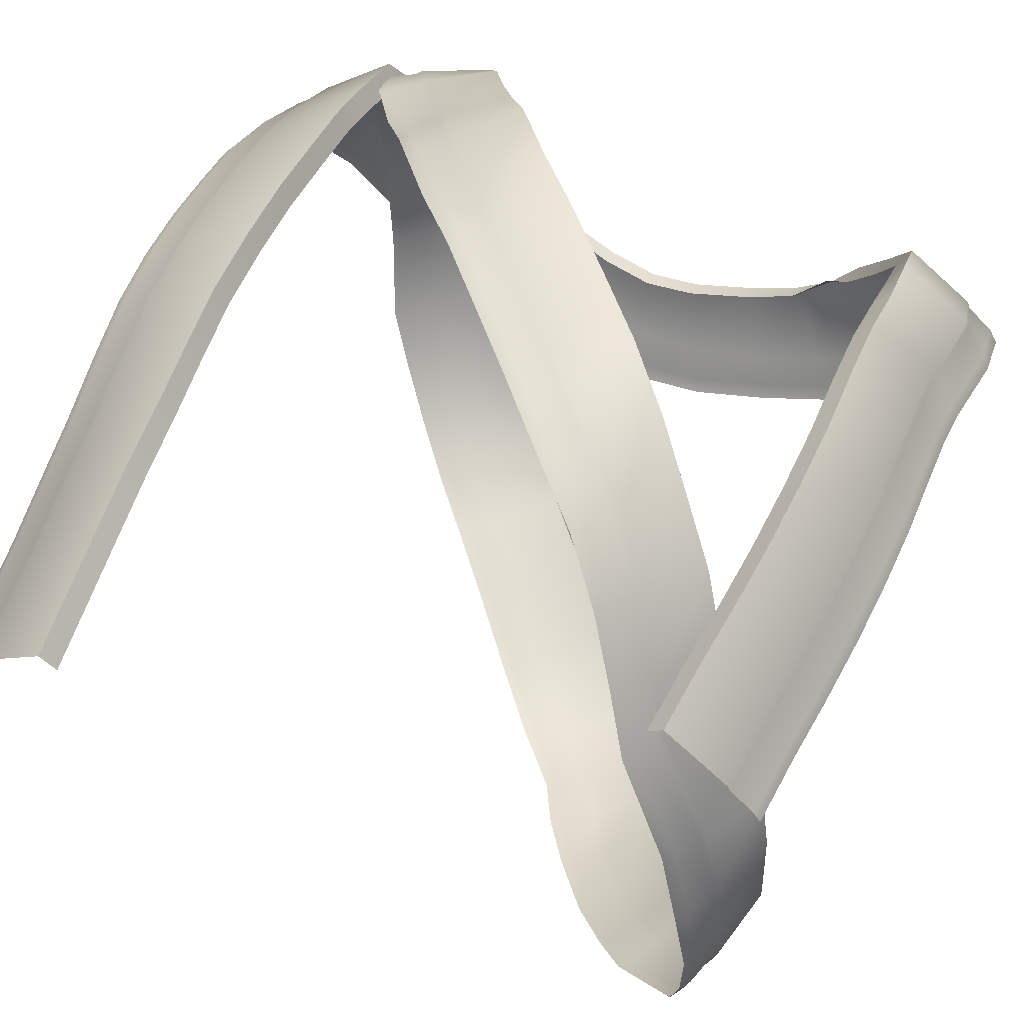
<metadata>
{"format":"obj","ext":"obj","renderer":"f3d","projection":"perspective","resolution":1024,"background":"white","views":[{"elev":61.7,"azim":23.1,"up":"+Z"}]}
</metadata>
<code>
o US_Gear_Long_Machinegunner.mo_US_Gear_Long_Machinegunner.md
v -7.554 16.56 -7.798
v -8.091 18.28 -5.622
v -7.425 16.73 -7.835
v -8.218 18.11 -5.599
v -8.331 16.04 -7.947
v -9.011 17.6 -5.701
v -5.467 17.92 -7.351
v -6.087 19.44 -5.294
v -4.61 16.98 -8.776
v -6.507 15.72 -9.351
v -6.641 15.56 -9.304
v -7.399 15.01 -9.479
v -7.691 14.71 -9.436
v -8.618 15.73 -7.914
v -9.297 17.29 -5.682
v -4.478 16.6 -8.141
v -3.505 15.76 -10.01
v -4.61 16.98 -8.776
v -3.433 15.44 -9.307
v -2.164 14.01 -10.67
v -2.188 14.28 -11.15
v -2.627 11.04 -11.74
v -4.004 12.92 -11.57
v -2.479 11.18 -11.77
v -4.148 12.77 -11.53
v -3.356 10.46 -11.83
v -4.883 12.2 -11.66
v -0.6856 12.56 -11.46
v -2.188 14.28 -11.15
v 0.9747 10.64 -11.54
v -0.8039 9.238 -12.02
v -0.9547 9.098 -11.98
v -1.681 8.513 -12.12
v -1.993 8.236 -12.08
v -3.663 10.17 -11.81
v -5.185 11.91 -11.63
v -5.851 19.83 -3.172
v -5.467 17.92 -7.351
v -6.087 19.44 -5.294
v -5.27 17.46 -6.832
v 4.096 3.153 -11.66
v 2.654 5.149 -12.43
v 4.258 3.278 -11.69
v 2.496 5.018 -12.38
v 3.409 2.518 -11.75
v 1.791 4.406 -12.52
v 5.906 4.842 -11.39
v 4.359 6.641 -11.96
v 6.724 3.09 -10.6
v 5.363 1.724 -10.91
v 5.197 1.604 -10.87
v 4.19 1.007 -10.96
v 3.864 0.7482 -10.93
v 3.087 2.254 -11.72
v 1.472 4.138 -12.47
v -0.6856 12.56 -11.46
v -0.7009 12.34 -11.1
v 0.928 10.45 -10.97
v 0.9747 10.64 -11.54
v 0.8362 6.984 -12.33
v 0.9902 7.12 -12.37
v 0.1109 6.398 -12.47
v 2.761 8.528 -11.88
v -0.205 6.126 -12.43
v 4.223 6.572 -11.38
v 5.906 4.842 -11.39
v 4.359 6.641 -11.96
v 5.71 4.849 -11
v 6.472 3.166 -10.2
v 6.724 3.09 -10.6
v 2.761 8.528 -11.88
v 2.687 8.378 -11.31
v 10.6 18.57 -0.5054
v 9.38 19.39 -2.455
v 10.45 18.7 -0.3806
v 9.553 19.26 -2.541
v 11.51 18.32 -0.9808
v 10.49 19.01 -2.998
v 8.116 19.24 0.7038
v 7.055 19.86 -1.33
v 9.064 17.7 3.878
v 11.21 17.52 2.437
v 11.34 17.43 2.266
v 12.18 17.31 1.646
v 12.47 17.16 1.319
v 11.84 18.11 -1.221
v 10.86 18.79 -3.182
v 12.13 12.63 4.334
v 12.35 10.62 5.009
v 12.36 12.42 3.995
v 12.11 10.81 5.362
v 12.39 8.799 5.711
v 11.36 13.03 4.942
v 11.34 11.17 5.994
v 11.27 13.14 5.124
v 11.25 11.26 6.183
v 9.253 12.09 7.627
v 9.298 9.913 8.446
v 11.3 9.291 6.935
v 11.39 9.214 6.739
v 12.16 8.945 6.078
v 9.271 14.06 6.519
v 8.116 19.24 0.7038
v 8.73 17.2 3.505
v 9.064 17.7 3.878
v 7.858 18.62 0.4694
v 6.957 19.18 -1.294
v 7.055 19.86 -1.33
v -11.18 14.27 4.729
v -11.05 12.47 6.028
v -11.08 14.37 4.907
v -11.17 12.37 5.856
v -12.01 13.97 4.159
v -12.02 12.03 5.337
v -8.949 15.04 6.196
v -8.878 13.26 7.186
v -8.972 17.22 4.913
v -10.92 16.39 3.602
v -11.02 16.25 3.431
v -11.82 15.92 2.849
v -12.08 15.73 2.529
v -12.28 13.79 3.829
v -12.3 11.84 5.022
v -8.949 15.04 6.196
v -8.527 16.85 4.478
v -8.972 17.22 4.913
v -8.52 14.75 5.69
v -8.469 13 6.644
v -8.878 13.26 7.186
v -11.06 10.5 6.724
v -10.9 8.622 7.592
v -10.94 10.58 6.905
v -11.02 8.556 7.406
v -11.92 10.23 6.177
v -11.88 8.357 6.835
v -8.745 11.19 8.125
v -8.702 9.067 8.867
v -12.2 10.08 5.846
v -12.16 8.238 6.493
v -8.745 11.19 8.125
v -8.343 10.97 7.561
v -8.3 8.868 8.297
v -8.702 9.067 8.867
v 9.707 -1.276 -5.009
v 11.69 -1.94 -3.819
v 10.26 -1.449 -5.307
v 11.08 -1.813 -3.559
v 11.31 -2.057 -2.095
v 11.94 -2.212 -2.185
v 10.92 -4.281 -4.444
v 9.298 -3.488 -5.854
v 11.06 -4.123 -4.432
v 9.139 -3.628 -5.855
v 10.61 -5.156 -4.669
v 8.698 -4.44 -6.05
v 11.69 -1.94 -3.819
v 10.26 -1.449 -5.307
v 11.94 -2.212 -2.185
v 11.37 -4.461 -2.398
v 11.23 -4.62 -2.402
v 10.94 -5.518 -2.479
v 10.7 -5.865 -2.495
v 10.37 -5.498 -4.715
v 8.413 -4.747 -6.077
v 11.87 -2.174 -0.5986
v 11.23 -2.043 -0.7118
v 11.14 -1.813 0.961
v 11.73 -1.956 1.272
v 8.407 -2.576 -7.297
v 9.546 -0.6399 -6.72
v 7.297 -1.416 -8.605
v 8.636 0.3951 -8.049
v 8.245 -2.711 -7.284
v 7.739 -3.484 -7.481
v 7.441 -3.779 -7.488
v 6.552 -2.269 -8.758
v 6.239 -2.548 -8.744
v 7.132 -1.545 -8.578
v 11.22 -4.597 -0.3466
v 11.35 -4.434 -0.349
v 10.95 -5.502 -0.2558
v 11.87 -2.174 -0.5986
v 11.73 -1.956 1.272
v 10.94 -4.099 1.768
v 10.79 -4.25 1.762
v 10.41 -5.103 1.925
v 10.15 -5.43 1.937
v 10.73 -5.855 -0.2403
v 7.522 1.768 9.111
v 6.667 3.113 10.41
v 7.942 1.666 9.445
v 6.315 3.162 10.01
v 5.006 4.794 10.67
v 5.264 4.791 11.12
v 10.11 -3.639 3.939
v 10.26 -3.498 3.945
v 9.647 -4.437 4.187
v 11.27 -1.494 3.214
v 9.354 -0.6588 6.362
v 8.473 -2.594 7.194
v 8.321 -2.732 7.239
v 7.91 -3.506 7.562
v 7.638 -3.806 7.668
v 9.363 -4.743 4.21
v 2.013 8.354 10.69
v 0.1824 10.52 10.8
v 1.942 8.547 11.17
v 0.2692 10.32 10.32
v -1.303 12.19 9.701
v -1.465 12.35 10.17
v 7.942 1.666 9.445
v 7.732 -1.44 8.591
v 8.93 0.3839 7.835
v 6.687 -0.1284 10.2
v 6.524 -0.2583 10.21
v 7.567 -1.567 8.612
v 5.976 -0.9768 10.48
v 7.038 -2.294 8.894
v 5.672 -1.257 10.54
v 6.732 -2.571 8.962
v 5.193 1.244 11.19
v 5.35 1.377 11.18
v 4.623 0.5435 11.46
v 6.667 3.113 10.41
v 5.264 4.791 11.12
v 3.568 3.179 12.05
v 3.423 3.044 12
v 2.756 2.388 12.05
v 2.46 2.108 11.99
v 4.325 0.2595 11.5
v 3.635 6.663 11.42
v 3.627 6.563 10.92
v -1.723 8.887 10.93
v 0.1791 7.053 11.37
v -1.592 9.037 10.98
v 0.04683 6.904 11.31
v -2.435 8.266 10.96
v -0.6625 6.279 11.35
v 0.1824 10.52 10.8
v 1.942 8.547 11.17
v -1.465 12.35 10.17
v -3.202 10.81 10.14
v -3.319 10.66 10.07
v -4.01 10.02 10.01
v -4.268 9.725 9.896
v -2.717 7.969 10.88
v -0.9454 5.984 11.28
v -2.915 14.12 9.477
v -2.689 13.96 9.022
v -3.496 15.12 7.659
v -3.772 15.32 7.812
v 1.771 4.994 11.57
v 1.912 5.133 11.63
v 1.07 4.362 11.61
v 3.635 6.663 11.42
v 0.7759 4.079 11.54
v 7.623 1.924 -9.806
v 7.318 2.063 -9.426
v 8.245 0.5198 -7.557
v 8.636 0.3951 -8.049
v -4.681 12.36 9.234
v -4.579 12.51 9.313
v -5.336 11.69 9.127
v -2.915 14.12 9.477
v -3.772 15.32 8.091
v -5.452 13.74 8.271
v -5.547 13.58 8.191
v -6.203 12.92 8.11
v -6.427 12.6 7.98
v -5.568 11.39 9.001
v -6.555 14.97 6.644
v -6.446 15.13 6.709
v -7.267 14.36 6.57
v -4.633 16.58 6.798
v -5.392 17.83 5.622
v -7.325 16.53 5.717
v -7.446 16.37 5.676
v -8.208 15.81 5.684
v -8.481 15.5 5.627
v -7.517 14.05 6.467
v 5.901 0.1293 -10.06
v 6.071 0.2451 -10.09
v 5.243 -0.54 -10.14
v 7.623 1.924 -9.806
v 4.913 -0.7939 -10.11
v 11.27 -1.494 3.214
v 10.75 -1.357 2.754
v 8.798 -0.5342 6.203
v 9.354 -0.6588 6.362
v 9.546 -0.6399 -6.72
v 9.069 -0.4921 -6.311
v 8.93 0.3839 7.835
v 8.464 0.5271 7.561
v -8.111 17.36 4.625
v -7.981 17.52 4.646
v -8.921 16.87 4.665
v -5.929 18.6 4.495
v -6.222 18.99 3.381
v -8.3 18.06 3.436
v -8.426 17.89 3.428
v -9.243 17.3 3.443
v -9.531 17 3.433
v -9.214 16.57 4.641
v -5.151 17.43 5.291
v -5.929 18.6 4.495
v -5.392 17.83 5.622
v -5.678 18.07 4.27
v -5.935 18.41 3.297
v -6.222 18.99 3.381
v -8.66 18.97 -2.272
v -8.534 19.13 -2.279
v -9.471 18.33 -2.307
v -6.475 20.22 -2.171
v -9.758 18.03 -2.302
v -4.633 16.58 6.798
v -4.378 16.32 6.4
v -5.494 14.29 -10.58
v -5.355 14.44 -10.63
v -6.239 13.72 -10.77
v -6.536 13.43 -10.72
v -3.505 15.76 -10.01
v -6.475 20.22 -2.171
v -6.195 20.32 -1.617
v 9.253 12.09 7.627
v 8.822 9.732 7.945
v 9.298 9.913 8.446
v 8.772 11.89 7.132
v 8.791 13.81 6.048
v 9.271 14.06 6.519
v 11.65 15.37 4.285
v 11.55 15.47 4.472
v 12.41 15.03 3.636
v 9.189 16.12 5.358
v 12.64 14.83 3.283
v -11.77 4.454 7.382
v -12.11 6.329 6.93
v -12.05 4.429 7.023
v -11.82 6.408 7.281
v -10.97 6.54 7.871
v -10.85 6.582 8.063
v -8.653 6.882 9.387
v -10.81 4.513 8.19
v -8.645 4.625 9.584
v -10.93 4.499 7.994
v 9.189 16.12 5.358
v 8.821 15.7 4.906
v 11.44 7.107 7.227
v 11.35 7.162 7.428
v 12.2 6.909 6.551
v 9.36 7.623 8.978
v 9.311 5.247 9.314
v 11.3 4.987 7.692
v 11.4 4.963 7.483
v 12.16 4.858 6.781
v 12.39 4.811 6.392
v 12.43 6.804 6.175
v 9.36 7.623 8.978
v 8.832 5.215 8.77
v 9.311 5.247 9.314
v 8.879 7.501 8.462
v 10.85 -1.415 7.733
v 11 0.7093 7.908
v 10.76 -1.403 7.945
v 11.09 0.6935 7.696
v 11.62 -1.501 7.021
v 11.85 0.5922 6.985
v 8.764 -1.182 9.573
v 9.003 0.966 9.536
v 8.574 -3.344 9.59
v 10.58 -3.503 7.961
v 10.67 -3.511 7.749
v 11.44 -3.572 7.037
v 11.67 -3.591 6.64
v 11.85 -1.529 6.624
v 12.09 0.5562 6.588
v 8.764 -1.182 9.573
v 8.1 -3.31 9.042
v 8.574 -3.344 9.59
v 8.291 -1.138 9.026
v 8.528 1 8.988
v 9.003 0.966 9.536
v 11.28 2.838 7.606
v 11.18 2.853 7.818
v 12.04 2.755 6.894
v 9.186 3.058 9.447
v 12.28 2.723 6.497
v 9.186 3.058 9.447
v 8.71 3.068 8.9
v -8.653 6.882 9.387
v -8.25 6.752 8.805
v -8.23 4.588 9.003
v -8.645 4.625 9.584
v -10.7 17.64 0.09896
v -10.59 17.8 0.2219
v -11.52 17.16 -0.3413
v -8.482 19.2 1.222
v -7.808 20.07 -0.8582
v -9.863 18.93 -1.992
v -9.983 18.75 -2.086
v -10.79 18.24 -2.545
v -11.07 17.92 -2.736
v -11.79 16.88 -0.5724
v -8.244 -1.654 9.798
v -7.916 0.4995 9.176
v -8.362 0.4703 9.743
v -7.779 -1.619 9.241
v -7.601 -3.767 9.288
v -8.075 -3.801 9.836
v -8.482 19.2 1.222
v -7.477 19.48 -0.8824
v -7.808 20.07 -0.8582
v -8.065 18.7 0.951
v -8.244 -1.654 9.798
v -10.08 -3.948 8.206
v -8.075 -3.801 9.836
v -10.27 -1.844 8.191
v -8.362 0.4703 9.743
v -10.42 0.2596 8.198
v -10.53 0.2476 7.992
v -10.36 -1.854 7.98
v -11.33 0.1685 7.32
v -11.15 -1.925 7.28
v -11.59 0.1422 6.94
v -11.39 -1.947 6.888
v -10.94 -4.012 7.282
v -11.17 -4.029 6.885
v -10.17 -3.955 7.994
v -4.663 18.67 -6.852
v -6.66 19.11 -5.705
v -4.585 18.85 -6.73
v -6.773 18.93 -5.808
v -5.065 18.18 -7.668
v -7.361 18.45 -6.523
v -3.588 19.93 -4.648
v -5.205 20.14 -3.869
v -1.711 19.68 -5.278
v -2.464 18.59 -7.447
v -2.525 18.41 -7.575
v -2.83 17.91 -8.426
v -2.957 17.59 -8.722
v -5.23 17.85 -7.95
v -7.601 18.13 -6.765
v -8.52 2.544 9.653
v -8.092 2.538 9.082
v -3.588 19.93 -4.648
v -1.708 19.04 -4.957
v -1.711 19.68 -5.278
v -3.57 19.29 -4.33
v -5.176 19.5 -3.555
v -5.205 20.14 -3.869
v -8.52 2.544 9.653
v -10.64 2.399 8.19
v -10.75 2.387 7.989
v -11.58 2.332 7.351
v -11.85 2.31 6.983
v -8.637 19.06 -4.229
v -8.51 19.24 -4.145
v -9.381 18.57 -4.792
v -6.639 20.31 -2.706
v -9.662 18.24 -4.986
v -7.906 -5.938 9.832
v -7.432 -5.905 9.284
v -7.266 -8.018 9.28
v -7.74 -8.051 9.827
v -6.639 20.31 -2.706
v -6.477 19.67 -2.478
v -7.906 -5.938 9.832
v -9.742 -8.195 8.198
v -7.74 -8.051 9.827
v -9.909 -6.069 8.203
v -10 -6.074 7.991
v -10.77 -6.124 7.278
v -11.01 -6.138 6.882
v -10.6 -8.256 7.274
v -10.84 -8.273 6.877
v -9.835 -8.201 7.986
v -0.1859 18.22 -7.938
v -0.1782 18.41 -7.801
v -0.2254 17.7 -8.827
v -0.07992 19.54 -5.538
v 1.512 19.64 -5.373
v 2.17 18.53 -7.562
v 2.224 18.34 -7.692
v 2.492 17.83 -8.551
v 2.604 17.51 -8.85
v -0.2416 17.37 -9.139
v 3.364 19.86 -4.793
v 5.053 19.45 -3.729
v 5.071 20.08 -4.058
v 3.354 19.22 -4.474
v 1.515 19 -5.05
v 1.512 19.64 -5.373
v -0.07992 19.54 -5.538
v -0.07863 18.9 -5.217
v 3.364 19.86 -4.793
v 4.348 18.77 -6.88
v 5.071 20.08 -4.058
v 6.437 18.98 -5.932
v 6.544 18.8 -6.035
v 4.426 18.59 -7.001
v 7.097 18.3 -6.764
v 4.825 18.09 -7.818
v 7.324 17.97 -7.009
v 4.99 17.77 -8.101
v 8.449 19 -4.591
v 8.33 19.18 -4.497
v 9.136 18.5 -5.216
v 6.251 19.95 -2.773
v 9.397 18.17 -5.434
v 6.251 19.95 -2.773
v 6.108 19.74 -2.538
f 1 2 3
f 2 1 4
f 5 4 1
f 4 5 6
f 7 2 8
f 2 7 3
f 9 3 7
f 3 9 10
f 11 3 10
f 3 11 1
f 12 1 11
f 1 12 5
f 13 5 12
f 5 13 14
f 14 6 5
f 6 14 15
f 16 17 18
f 17 16 19
f 20 17 19
f 17 20 21
f 22 23 24
f 23 22 25
f 26 25 22
f 25 26 27
f 28 23 29
f 23 28 24
f 30 24 28
f 24 30 31
f 32 24 31
f 24 32 22
f 33 22 32
f 22 33 26
f 34 26 33
f 26 34 35
f 35 27 26
f 27 35 36
f 37 38 39
f 38 37 40
f 16 38 40
f 38 16 18
f 41 42 43
f 42 41 44
f 45 44 41
f 44 45 46
f 47 42 48
f 42 47 43
f 49 43 47
f 43 49 50
f 51 43 50
f 43 51 41
f 52 41 51
f 41 52 45
f 53 45 52
f 45 53 54
f 54 46 45
f 46 54 55
f 20 56 21
f 56 20 57
f 58 56 57
f 56 58 59
f 60 31 61
f 31 60 32
f 62 32 60
f 32 62 33
f 63 31 30
f 31 63 61
f 48 61 63
f 61 48 42
f 44 61 42
f 61 44 60
f 46 60 44
f 60 46 62
f 55 62 46
f 62 55 64
f 64 33 62
f 33 64 34
f 65 66 67
f 66 65 68
f 69 66 68
f 66 69 70
f 58 71 59
f 71 58 72
f 65 71 72
f 71 65 67
f 73 74 75
f 74 73 76
f 77 76 73
f 76 77 78
f 79 74 80
f 74 79 75
f 81 75 79
f 75 81 82
f 83 75 82
f 75 83 73
f 84 73 83
f 73 84 77
f 85 77 84
f 77 85 86
f 86 78 77
f 78 86 87
f 88 89 90
f 91 92 89
f 89 88 91
f 93 91 88
f 91 93 94
f 95 94 93
f 94 95 96
f 95 97 96
f 98 96 97
f 96 98 99
f 100 96 99
f 96 100 94
f 101 94 100
f 94 101 91
f 92 91 101
f 97 95 102
f 103 104 105
f 104 103 106
f 103 107 106
f 107 103 108
f 109 110 111
f 110 109 112
f 113 112 109
f 112 113 114
f 115 110 116
f 110 115 111
f 117 111 115
f 111 117 118
f 119 111 118
f 111 119 109
f 120 109 119
f 109 120 113
f 121 113 120
f 113 121 122
f 122 114 113
f 114 122 123
f 124 125 126
f 125 124 127
f 124 128 127
f 128 124 129
f 130 131 132
f 131 130 133
f 134 133 130
f 133 134 135
f 136 131 137
f 131 136 132
f 116 132 136
f 132 116 110
f 112 132 110
f 132 112 130
f 114 130 112
f 130 114 134
f 123 134 114
f 134 123 138
f 138 135 134
f 135 138 139
f 140 128 129
f 128 140 141
f 140 142 141
f 142 140 143
f 144 145 146
f 145 144 147
f 148 145 147
f 145 148 149
f 150 151 152
f 151 150 153
f 154 153 150
f 153 154 155
f 156 151 157
f 151 156 152
f 158 152 156
f 152 158 159
f 160 152 159
f 152 160 150
f 161 150 160
f 150 161 154
f 162 154 161
f 154 162 163
f 163 155 154
f 155 163 164
f 148 165 149
f 165 148 166
f 167 165 166
f 165 167 168
f 157 169 170
f 169 157 151
f 153 169 151
f 170 171 172
f 171 170 169
f 173 171 169
f 169 153 173
f 155 173 153
f 173 155 174
f 164 174 155
f 174 164 175
f 175 176 174
f 176 175 177
f 178 174 176
f 174 178 173
f 171 173 178
f 179 159 180
f 159 179 160
f 181 160 179
f 160 181 161
f 182 159 158
f 159 182 180
f 183 180 182
f 180 183 184
f 185 180 184
f 180 185 179
f 186 179 185
f 179 186 181
f 187 181 186
f 181 187 188
f 188 161 181
f 161 188 162
f 189 190 191
f 190 189 192
f 193 190 192
f 190 193 194
f 195 184 196
f 184 195 185
f 197 185 195
f 185 197 186
f 198 184 183
f 184 198 196
f 199 196 198
f 196 199 200
f 201 196 200
f 196 201 195
f 202 195 201
f 195 202 197
f 203 197 202
f 197 203 204
f 204 186 197
f 186 204 187
f 205 206 207
f 206 205 208
f 209 206 208
f 206 209 210
f 211 212 213
f 212 211 214
f 215 212 214
f 213 200 199
f 200 213 212
f 216 200 212
f 212 215 216
f 217 216 215
f 216 217 218
f 219 218 217
f 218 219 220
f 220 202 218
f 202 220 203
f 201 218 202
f 218 201 216
f 200 216 201
f 221 214 222
f 214 221 215
f 223 215 221
f 215 223 217
f 224 214 211
f 214 224 222
f 225 222 224
f 222 225 226
f 227 222 226
f 222 227 221
f 228 221 227
f 221 228 223
f 229 223 228
f 223 229 230
f 230 217 223
f 217 230 219
f 193 231 194
f 231 193 232
f 205 231 232
f 231 205 207
f 233 234 235
f 234 233 236
f 237 236 233
f 236 237 238
f 239 234 240
f 234 239 235
f 241 235 239
f 235 241 242
f 243 235 242
f 235 243 233
f 244 233 243
f 233 244 237
f 245 237 244
f 237 245 246
f 246 238 237
f 238 246 247
f 209 248 210
f 248 209 249
f 250 248 249
f 248 250 251
f 252 226 253
f 226 252 227
f 254 227 252
f 227 254 228
f 255 226 225
f 226 255 253
f 240 253 255
f 253 240 234
f 236 253 234
f 253 236 252
f 238 252 236
f 252 238 254
f 247 254 238
f 254 247 256
f 256 228 254
f 228 256 229
f 69 257 70
f 257 69 258
f 259 257 258
f 257 259 260
f 261 242 262
f 242 261 243
f 263 243 261
f 243 263 244
f 264 242 241
f 242 264 262
f 265 262 264
f 262 265 266
f 267 262 266
f 262 267 261
f 268 261 267
f 261 268 263
f 269 263 268
f 263 269 270
f 270 244 263
f 244 270 245
f 271 266 272
f 266 271 267
f 273 267 271
f 267 273 268
f 274 266 265
f 266 274 272
f 275 272 274
f 272 275 276
f 277 272 276
f 272 277 271
f 278 271 277
f 271 278 273
f 279 273 278
f 273 279 280
f 280 268 273
f 268 280 269
f 281 50 282
f 50 281 51
f 283 51 281
f 51 283 52
f 284 50 49
f 50 284 282
f 172 282 284
f 282 172 171
f 178 282 171
f 282 178 281
f 176 281 178
f 281 176 283
f 177 283 176
f 283 177 285
f 285 52 283
f 52 285 53
f 167 286 168
f 286 167 287
f 288 286 287
f 286 288 289
f 259 290 260
f 290 259 291
f 144 290 291
f 290 144 146
f 288 292 289
f 292 288 293
f 189 292 293
f 292 189 191
f 294 276 295
f 276 294 277
f 296 277 294
f 277 296 278
f 297 276 275
f 276 297 295
f 298 295 297
f 295 298 299
f 300 295 299
f 295 300 294
f 301 294 300
f 294 301 296
f 302 296 301
f 296 302 303
f 303 278 296
f 278 303 279
f 304 305 306
f 305 304 307
f 308 305 307
f 305 308 309
f 310 299 311
f 299 310 300
f 312 300 310
f 300 312 301
f 313 299 298
f 299 313 311
f 8 311 313
f 311 8 2
f 4 311 2
f 311 4 310
f 6 310 4
f 310 6 312
f 15 312 6
f 312 15 314
f 314 301 312
f 301 314 302
f 250 315 251
f 315 250 316
f 304 315 316
f 315 304 306
f 317 10 318
f 10 317 11
f 319 11 317
f 11 319 12
f 12 320 13
f 320 12 319
f 319 36 320
f 36 319 27
f 317 27 319
f 27 317 25
f 318 25 317
f 25 318 23
f 318 29 23
f 29 318 321
f 10 321 318
f 321 10 9
f 308 322 309
f 322 308 323
f 37 322 323
f 322 37 39
f 324 325 326
f 325 324 327
f 324 328 327
f 328 324 329
f 330 82 331
f 82 330 83
f 332 83 330
f 83 332 84
f 333 82 81
f 82 333 331
f 102 331 333
f 331 102 95
f 93 331 95
f 331 93 330
f 88 330 93
f 330 88 332
f 90 332 88
f 332 90 334
f 334 84 332
f 84 334 85
f 335 336 337
f 336 335 338
f 338 139 336
f 139 338 135
f 339 135 338
f 135 339 133
f 340 133 339
f 133 340 131
f 340 137 131
f 137 340 341
f 342 341 340
f 341 342 343
f 339 342 340
f 342 339 344
f 338 344 339
f 344 338 335
f 345 328 329
f 328 345 346
f 345 104 346
f 104 345 105
f 347 99 348
f 99 347 100
f 349 100 347
f 100 349 101
f 350 99 98
f 99 350 348
f 351 348 350
f 348 351 352
f 353 348 352
f 348 353 347
f 354 347 353
f 347 354 349
f 355 349 354
f 349 355 356
f 356 101 349
f 101 356 92
f 357 358 359
f 358 357 360
f 357 325 360
f 325 357 326
f 361 362 363
f 362 361 364
f 365 364 361
f 364 365 366
f 367 362 368
f 362 367 363
f 369 363 367
f 363 369 370
f 371 363 370
f 363 371 361
f 372 361 371
f 361 372 365
f 373 365 372
f 365 373 374
f 374 366 365
f 366 374 375
f 376 377 378
f 377 376 379
f 376 380 379
f 380 376 381
f 382 352 383
f 352 382 353
f 384 353 382
f 353 384 354
f 385 352 351
f 352 385 383
f 368 383 385
f 383 368 362
f 364 383 362
f 383 364 382
f 366 382 364
f 382 366 384
f 375 384 366
f 384 375 386
f 386 354 384
f 354 386 355
f 387 380 381
f 380 387 388
f 387 358 388
f 358 387 359
f 389 142 143
f 142 389 390
f 389 391 390
f 391 389 392
f 393 118 394
f 118 393 119
f 395 119 393
f 119 395 120
f 396 118 117
f 118 396 394
f 397 394 396
f 394 397 398
f 399 394 398
f 394 399 393
f 400 393 399
f 393 400 395
f 401 395 400
f 395 401 402
f 402 120 395
f 120 402 121
f 403 404 405
f 404 403 406
f 403 407 406
f 407 403 408
f 409 410 411
f 410 409 412
f 409 125 412
f 125 409 126
f 413 414 415
f 414 413 416
f 417 416 413
f 416 417 418
f 419 416 418
f 416 419 420
f 421 420 419
f 420 421 422
f 423 422 421
f 422 423 424
f 424 425 422
f 425 424 426
f 420 414 416
f 414 420 427
f 422 427 420
f 427 422 425
f 428 429 430
f 429 428 431
f 432 431 428
f 431 432 433
f 434 429 435
f 429 434 430
f 436 430 434
f 430 436 437
f 438 430 437
f 430 438 428
f 439 428 438
f 428 439 432
f 440 432 439
f 432 440 441
f 441 433 432
f 433 441 442
f 443 391 392
f 391 443 444
f 443 404 444
f 404 443 405
f 445 446 447
f 446 445 448
f 445 449 448
f 449 445 450
f 451 418 417
f 418 451 452
f 343 452 451
f 452 343 342
f 344 452 342
f 452 344 453
f 335 453 344
f 453 335 454
f 337 454 335
f 454 337 455
f 455 421 454
f 421 455 423
f 453 418 452
f 418 453 419
f 454 419 453
f 419 454 421
f 456 398 457
f 398 456 399
f 458 399 456
f 399 458 400
f 459 398 397
f 398 459 457
f 435 457 459
f 457 435 429
f 431 457 429
f 457 431 456
f 433 456 431
f 456 433 458
f 442 458 433
f 458 442 460
f 460 400 458
f 400 460 401
f 461 407 408
f 407 461 462
f 461 463 462
f 463 461 464
f 465 449 450
f 449 465 466
f 465 410 466
f 410 465 411
f 467 468 469
f 468 467 470
f 415 470 467
f 470 415 414
f 427 470 414
f 470 427 471
f 425 471 427
f 471 425 472
f 426 472 425
f 472 426 473
f 473 474 472
f 474 473 475
f 471 468 470
f 468 471 476
f 472 476 471
f 476 472 474
f 477 437 478
f 437 477 438
f 479 438 477
f 438 479 439
f 480 437 436
f 437 480 478
f 481 478 480
f 478 481 482
f 483 478 482
f 478 483 477
f 484 477 483
f 477 484 479
f 485 479 484
f 479 485 486
f 486 439 479
f 439 486 440
f 487 488 489
f 488 487 490
f 487 491 490
f 491 487 492
f 493 491 492
f 491 493 494
f 493 446 494
f 446 493 447
f 495 482 481
f 482 495 496
f 497 496 495
f 496 497 498
f 499 496 498
f 496 499 500
f 501 500 499
f 500 501 502
f 503 502 501
f 502 503 504
f 504 484 502
f 484 504 485
f 500 482 496
f 482 500 483
f 502 483 500
f 483 502 484
f 505 498 506
f 498 505 499
f 507 499 505
f 499 507 501
f 508 498 497
f 498 508 506
f 80 506 508
f 506 80 74
f 76 506 74
f 506 76 505
f 78 505 76
f 505 78 507
f 87 507 78
f 507 87 509
f 509 501 507
f 501 509 503
f 510 107 108
f 107 510 511
f 510 488 511
f 488 510 489

</code>
